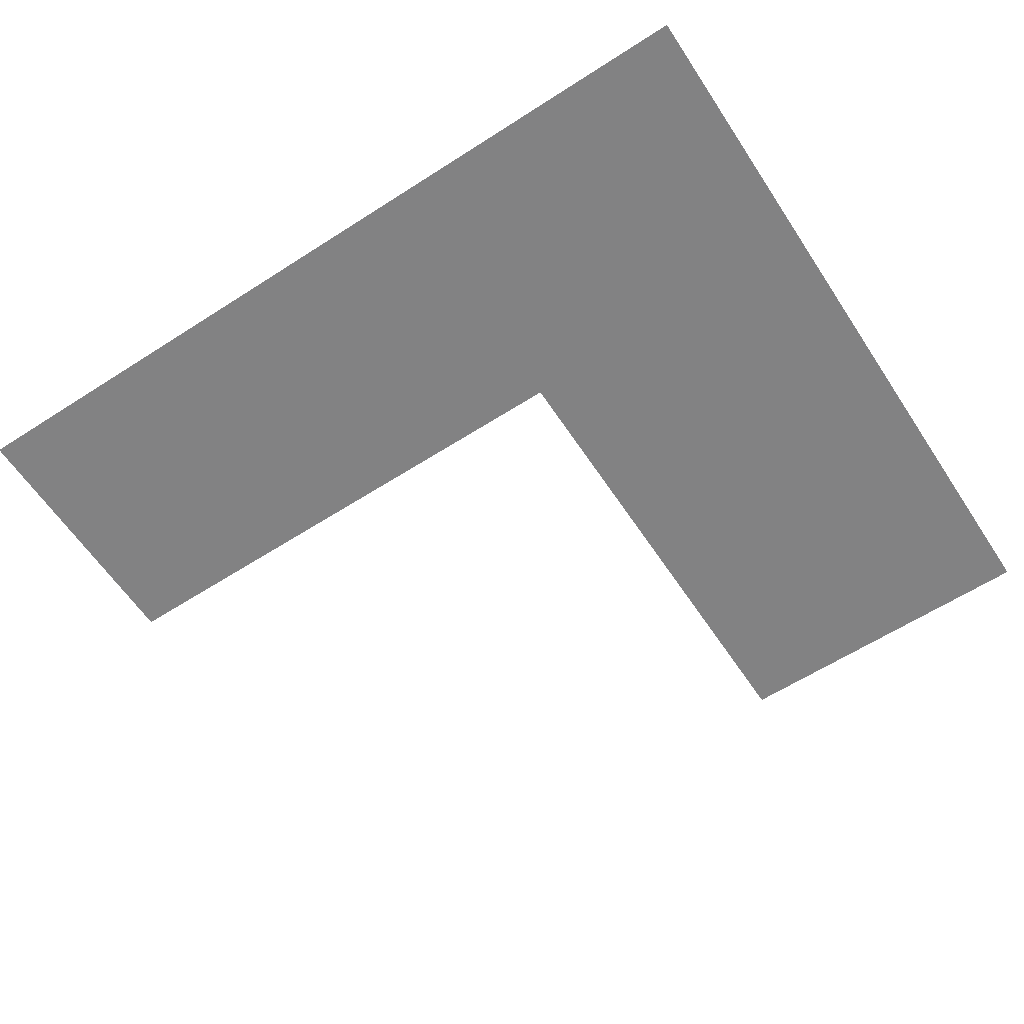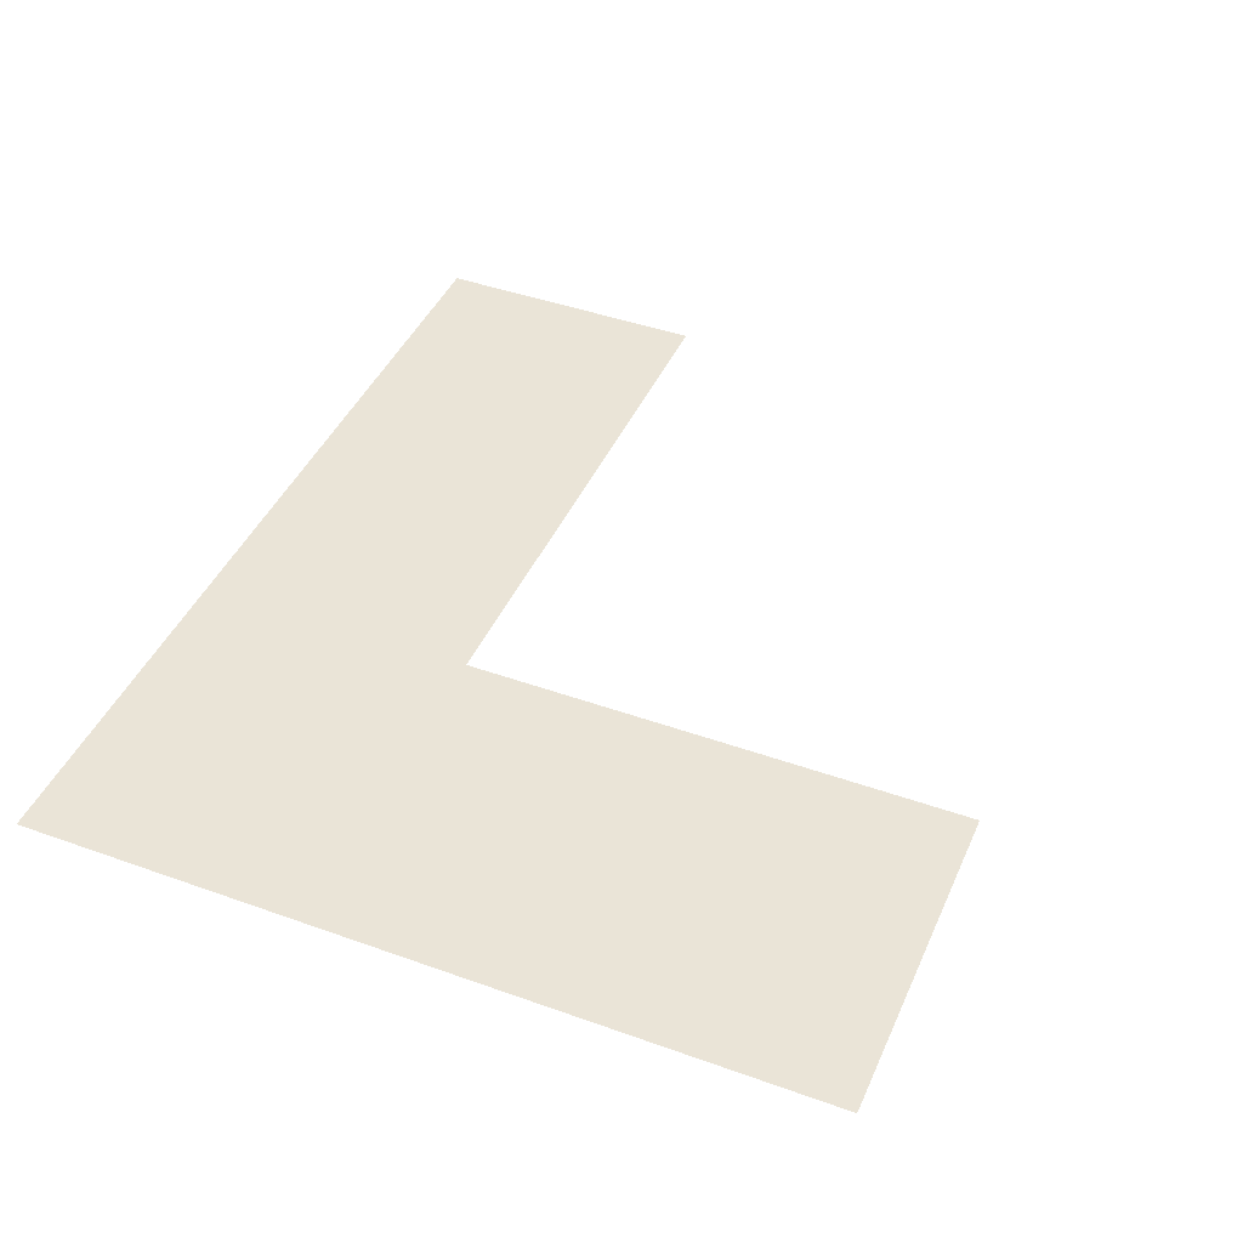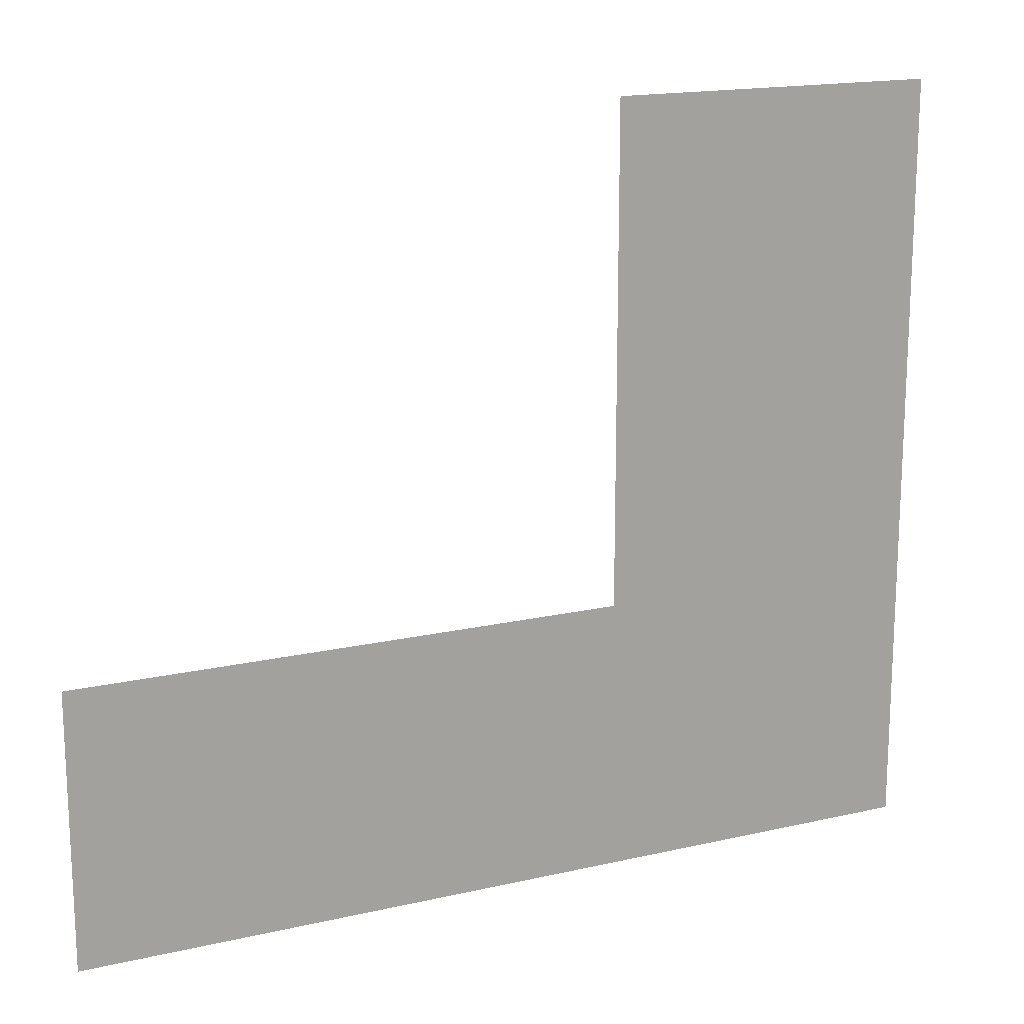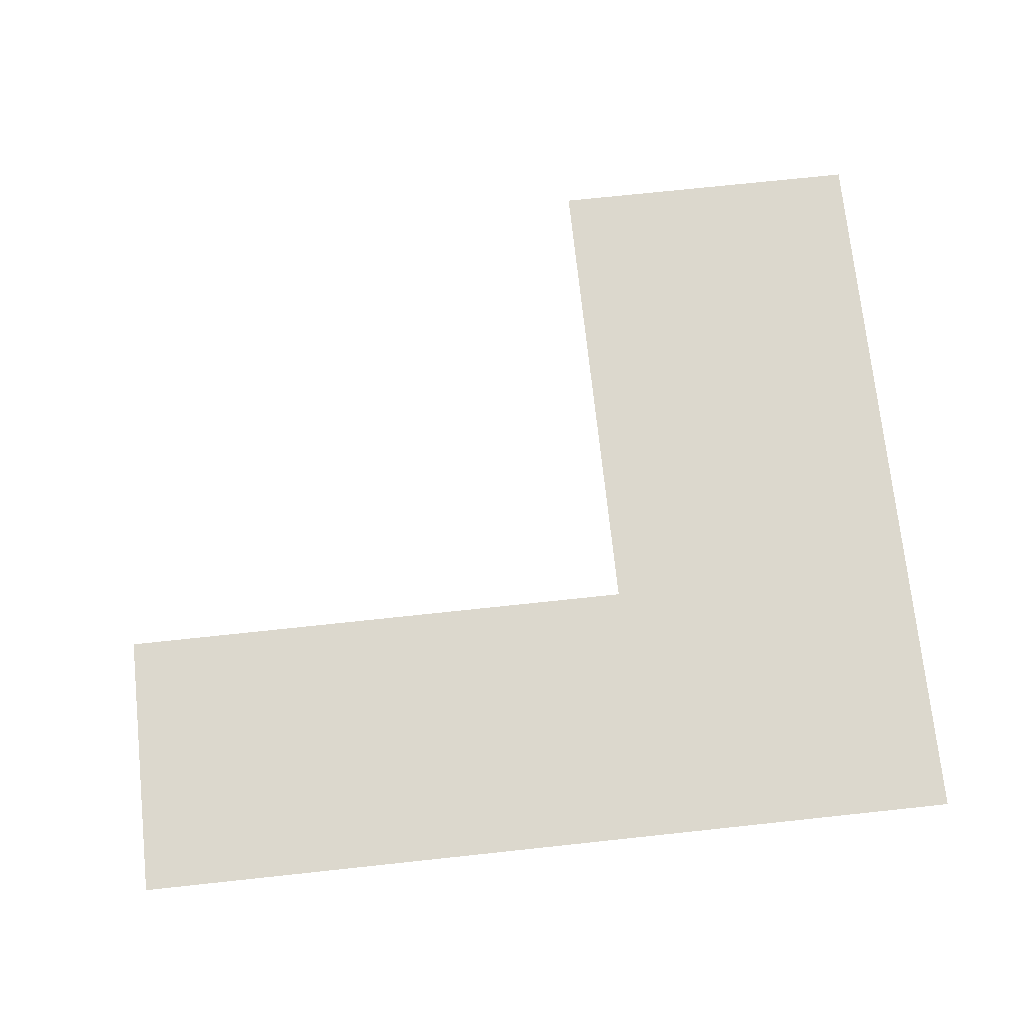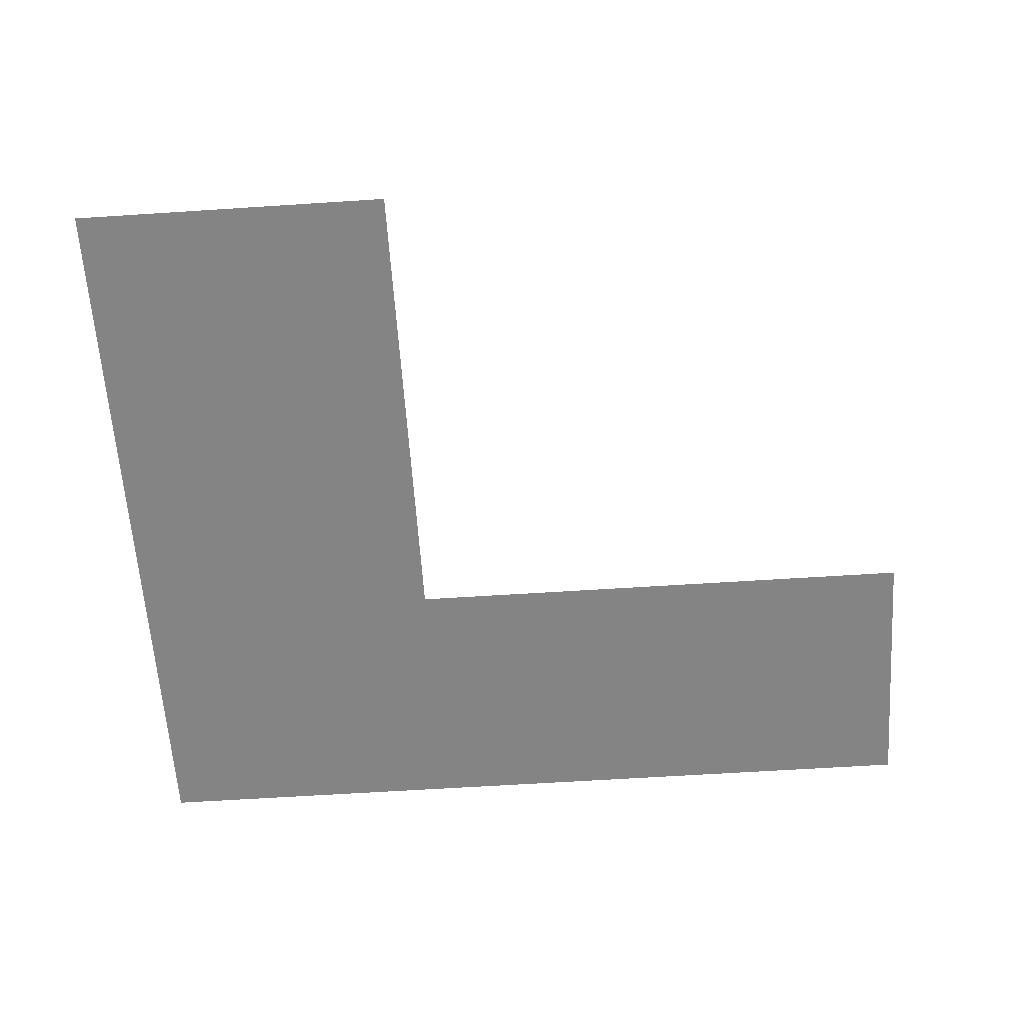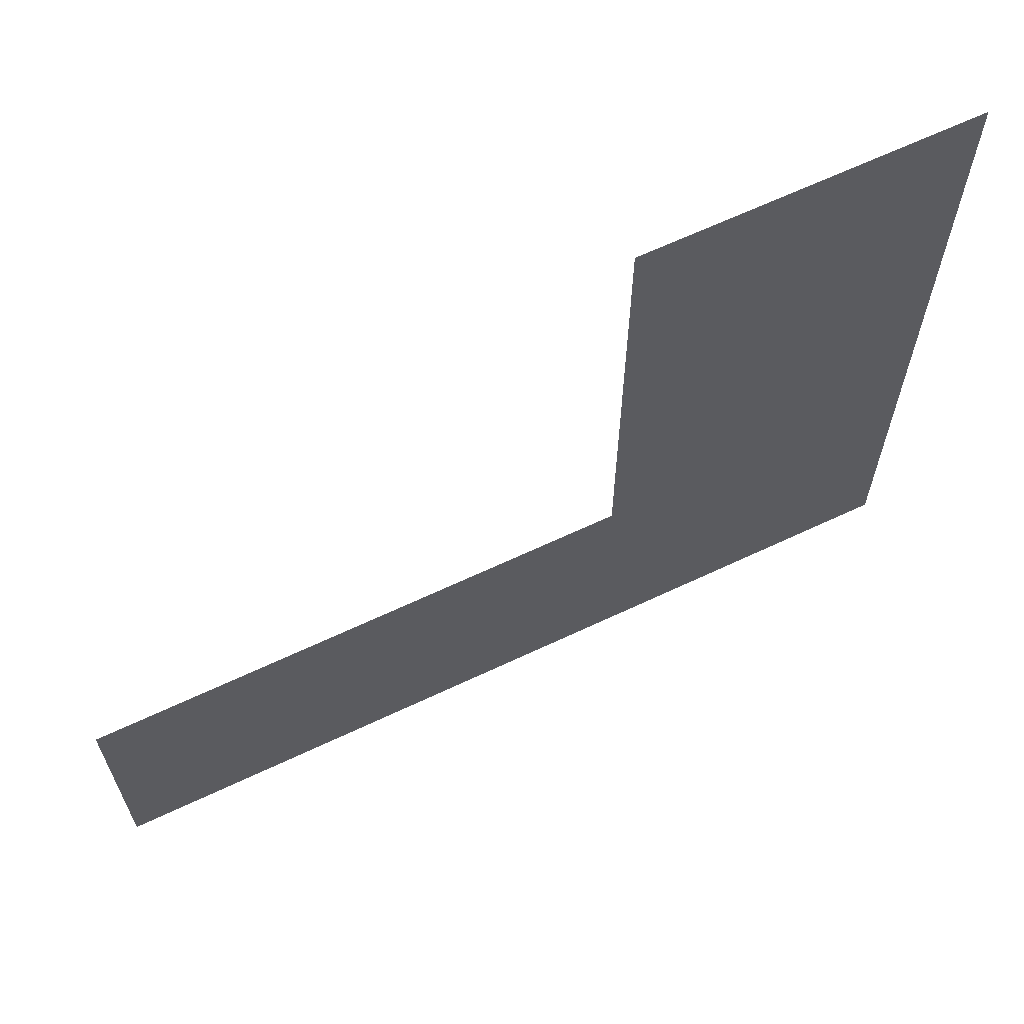
<metadata>
{"format":"obj","ext":"obj","renderer":"f3d","projection":"perspective","resolution":1024,"background":"white","views":[{"elev":-60.8,"azim":33.3,"up":"+Z"},{"elev":43.6,"azim":112.9,"up":"+Z"},{"elev":16.8,"azim":-25.0,"up":"+Y"},{"elev":72.6,"azim":-6.1,"up":"+Z"},{"elev":-61.5,"azim":-176.2,"up":"+Z"},{"elev":65.0,"azim":-25.4,"up":"+Y"}]}
</metadata>
<code>
v 0 -27.84 0
v -0.32 -27.84 0
v -0.32 -27.52 0
v 0 -27.52 0
v -0.64 -27.84 0
v -0.64 -27.52 0
v -0.96 -27.84 0
v -0.96 -27.52 0
v -1.28 -27.84 0
v -1.28 -27.52 0
v -1.6 -27.84 0
v -1.6 -27.52 0
v -1.92 -27.84 0
v -1.92 -27.52 0
v 0 -28.16 0
v -0.32 -28.16 0
v -0.64 -28.16 0
v -0.96 -28.16 0
v -1.28 -28.16 0
v -1.6 -28.16 0
v -1.92 -28.16 0
v 0 -28.48 0
v -0.32 -28.48 0
v -0.64 -28.48 0
v -0.96 -28.48 0
v -1.28 -28.48 0
v -1.6 -28.48 0
v -1.92 -28.48 0
v 0 -28.8 0
v -0.32 -28.8 0
v -0.64 -28.8 0
v -0.96 -28.8 0
v -1.28 -28.8 0
v -1.6 -28.8 0
v -1.92 -28.8 0
v 0 -29.12 0
v -0.32 -29.12 0
v -0.64 -29.12 0
v -0.96 -29.12 0
v -1.28 -29.12 0
v -1.6 -29.12 0
v -1.92 -29.12 0
v 0 -29.44 0
v -0.32 -29.44 0
v -0.64 -29.44 0
v -0.96 -29.44 0
v -1.28 -29.44 0
v -1.6 -29.44 0
v -1.92 -29.44 0
v 0 -29.76 0
v -0.32 -29.76 0
v -0.64 -29.76 0
v -0.96 -29.76 0
v -1.28 -29.76 0
v -1.6 -29.76 0
v -1.92 -29.76 0
v 0 -30.08 0
v -0.32 -30.08 0
v -0.64 -30.08 0
v -0.96 -30.08 0
v -1.28 -30.08 0
v -1.6 -30.08 0
v -1.92 -30.08 0
v 0 -30.4 0
v -0.32 -30.4 0
v -0.64 -30.4 0
v -0.96 -30.4 0
v -1.28 -30.4 0
v -1.6 -30.4 0
v -1.92 -30.4 0
v 0 -30.72 0
v -0.32 -30.72 0
v -0.64 -30.72 0
v -0.96 -30.72 0
v -1.28 -30.72 0
v -1.6 -30.72 0
v -1.92 -30.72 0
v -2.24 -30.72 0
v -2.24 -30.4 0
v -2.56 -30.72 0
v -2.56 -30.4 0
v -2.88 -30.72 0
v -2.88 -30.4 0
v -3.2 -30.72 0
v -3.2 -30.4 0
v -3.52 -30.72 0
v -3.52 -30.4 0
v -3.84 -30.72 0
v -3.84 -30.4 0
v -4.16 -30.72 0
v -4.16 -30.4 0
v -4.48 -30.72 0
v -4.48 -30.4 0
v -4.8 -30.72 0
v -4.8 -30.4 0
v -5.12 -30.72 0
v -5.12 -30.4 0
v 0 -31.04 0
v -0.32 -31.04 0
v -0.64 -31.04 0
v -0.96 -31.04 0
v -1.28 -31.04 0
v -1.6 -31.04 0
v -1.92 -31.04 0
v -2.24 -31.04 0
v -2.56 -31.04 0
v -2.88 -31.04 0
v -3.2 -31.04 0
v -3.52 -31.04 0
v -3.84 -31.04 0
v -4.16 -31.04 0
v -4.48 -31.04 0
v -4.8 -31.04 0
v -5.12 -31.04 0
v 0 -31.36 0
v -0.32 -31.36 0
v -0.64 -31.36 0
v -0.96 -31.36 0
v -1.28 -31.36 0
v -1.6 -31.36 0
v -1.92 -31.36 0
v -2.24 -31.36 0
v -2.56 -31.36 0
v -2.88 -31.36 0
v -3.2 -31.36 0
v -3.52 -31.36 0
v -3.84 -31.36 0
v -4.16 -31.36 0
v -4.48 -31.36 0
v -4.8 -31.36 0
v -5.12 -31.36 0
v 0 -31.68 0
v -0.32 -31.68 0
v -0.64 -31.68 0
v -0.96 -31.68 0
v -1.28 -31.68 0
v -1.6 -31.68 0
v -1.92 -31.68 0
v -2.24 -31.68 0
v -2.56 -31.68 0
v -2.88 -31.68 0
v -3.2 -31.68 0
v -3.52 -31.68 0
v -3.84 -31.68 0
v -4.16 -31.68 0
v -4.48 -31.68 0
v -4.8 -31.68 0
v -5.12 -31.68 0
v 0 -32 0
v -0.32 -32 0
v -0.64 -32 0
v -0.96 -32 0
v -1.28 -32 0
v -1.6 -32 0
v -1.92 -32 0
v -2.24 -32 0
v -2.56 -32 0
v -2.88 -32 0
v -3.2 -32 0
v -3.52 -32 0
v -3.84 -32 0
v -4.16 -32 0
v -4.48 -32 0
v -4.8 -32 0
v -5.12 -32 0
g mesh_[00]_[00]
f 1 2 3 4
f 2 5 6 3
f 5 7 8 6
f 7 9 10 8
f 9 11 12 10
f 11 13 14 12
f 15 16 2 1
f 16 17 5 2
f 17 18 7 5
f 18 19 9 7
f 19 20 11 9
f 20 21 13 11
f 22 23 16 15
f 23 24 17 16
f 24 25 18 17
f 25 26 19 18
f 26 27 20 19
f 27 28 21 20
f 29 30 23 22
f 30 31 24 23
f 31 32 25 24
f 32 33 26 25
f 33 34 27 26
f 34 35 28 27
f 36 37 30 29
f 37 38 31 30
f 38 39 32 31
f 39 40 33 32
f 40 41 34 33
f 41 42 35 34
f 43 44 37 36
f 44 45 38 37
f 45 46 39 38
f 46 47 40 39
f 47 48 41 40
f 48 49 42 41
f 50 51 44 43
f 51 52 45 44
f 52 53 46 45
f 53 54 47 46
f 54 55 48 47
f 55 56 49 48
f 57 58 51 50
f 58 59 52 51
f 59 60 53 52
f 60 61 54 53
f 61 62 55 54
f 62 63 56 55
f 64 65 58 57
f 65 66 59 58
f 66 67 60 59
f 67 68 61 60
f 68 69 62 61
f 69 70 63 62
f 71 72 65 64
f 72 73 66 65
f 73 74 67 66
f 74 75 68 67
f 75 76 69 68
f 76 77 70 69
f 77 78 79 70
f 78 80 81 79
f 80 82 83 81
f 82 84 85 83
f 84 86 87 85
f 86 88 89 87
f 88 90 91 89
f 90 92 93 91
f 92 94 95 93
f 94 96 97 95
f 98 99 72 71
f 99 100 73 72
f 100 101 74 73
f 101 102 75 74
f 102 103 76 75
f 103 104 77 76
f 104 105 78 77
f 105 106 80 78
f 106 107 82 80
f 107 108 84 82
f 108 109 86 84
f 109 110 88 86
f 110 111 90 88
f 111 112 92 90
f 112 113 94 92
f 113 114 96 94
f 115 116 99 98
f 116 117 100 99
f 117 118 101 100
f 118 119 102 101
f 119 120 103 102
f 120 121 104 103
f 121 122 105 104
f 122 123 106 105
f 123 124 107 106
f 124 125 108 107
f 125 126 109 108
f 126 127 110 109
f 127 128 111 110
f 128 129 112 111
f 129 130 113 112
f 130 131 114 113
f 132 133 116 115
f 133 134 117 116
f 134 135 118 117
f 135 136 119 118
f 136 137 120 119
f 137 138 121 120
f 138 139 122 121
f 139 140 123 122
f 140 141 124 123
f 141 142 125 124
f 142 143 126 125
f 143 144 127 126
f 144 145 128 127
f 145 146 129 128
f 146 147 130 129
f 147 148 131 130
f 149 150 133 132
f 150 151 134 133
f 151 152 135 134
f 152 153 136 135
f 153 154 137 136
f 154 155 138 137
f 155 156 139 138
f 156 157 140 139
f 157 158 141 140
f 158 159 142 141
f 159 160 143 142
f 160 161 144 143
f 161 162 145 144
f 162 163 146 145
f 163 164 147 146
f 164 165 148 147

</code>
